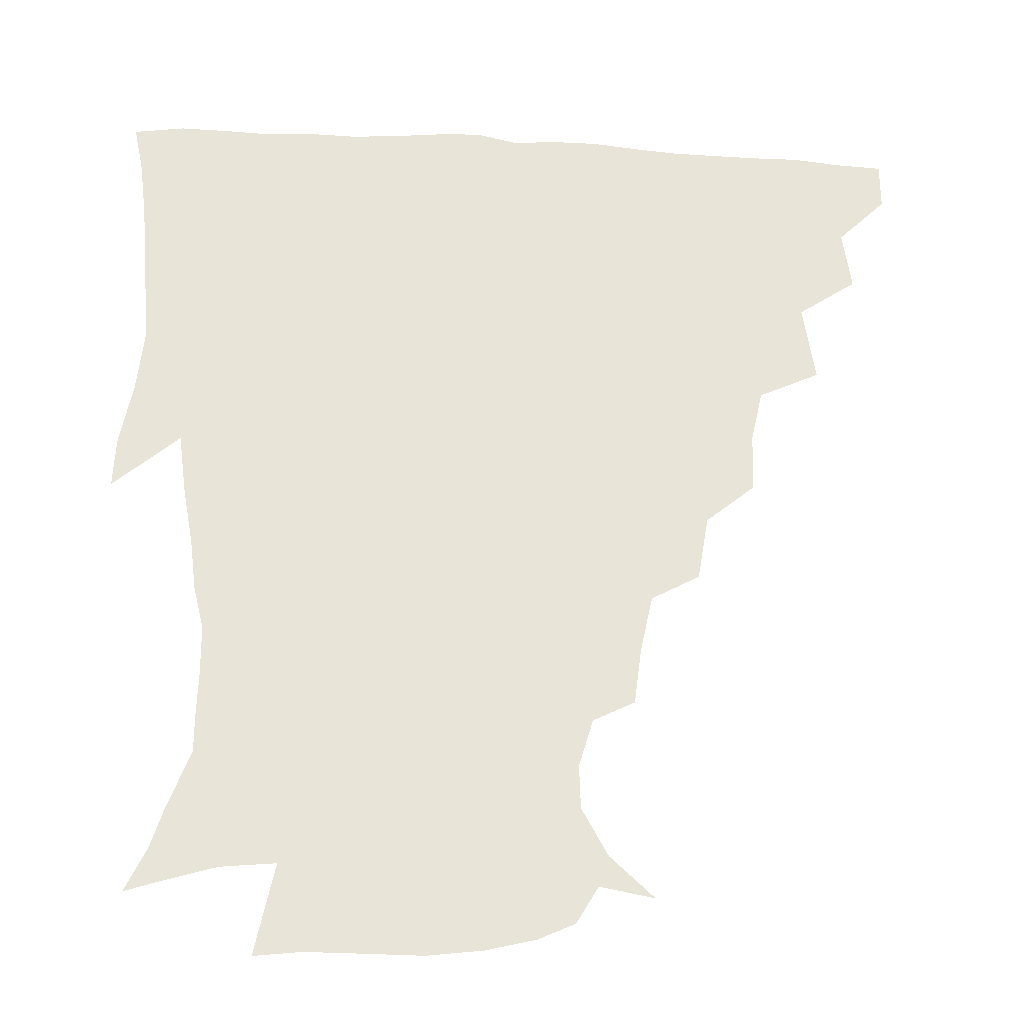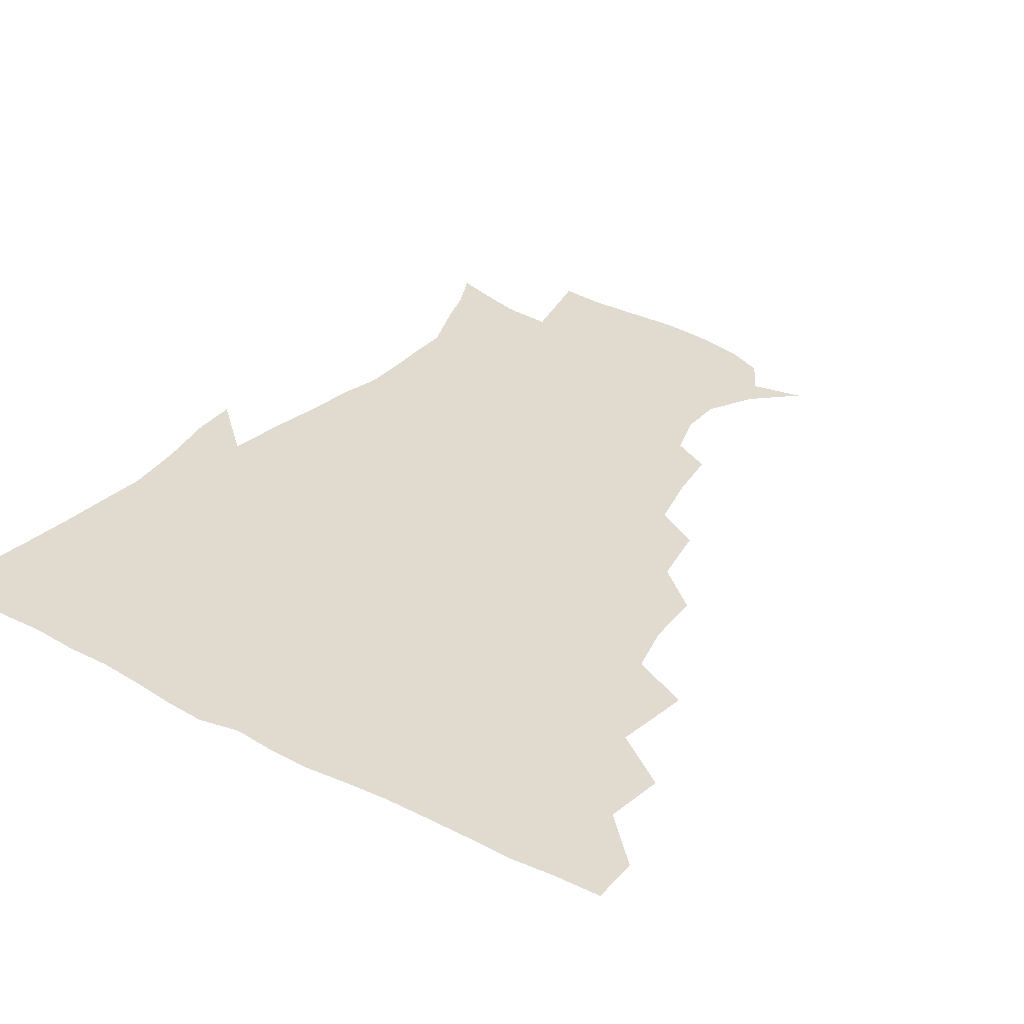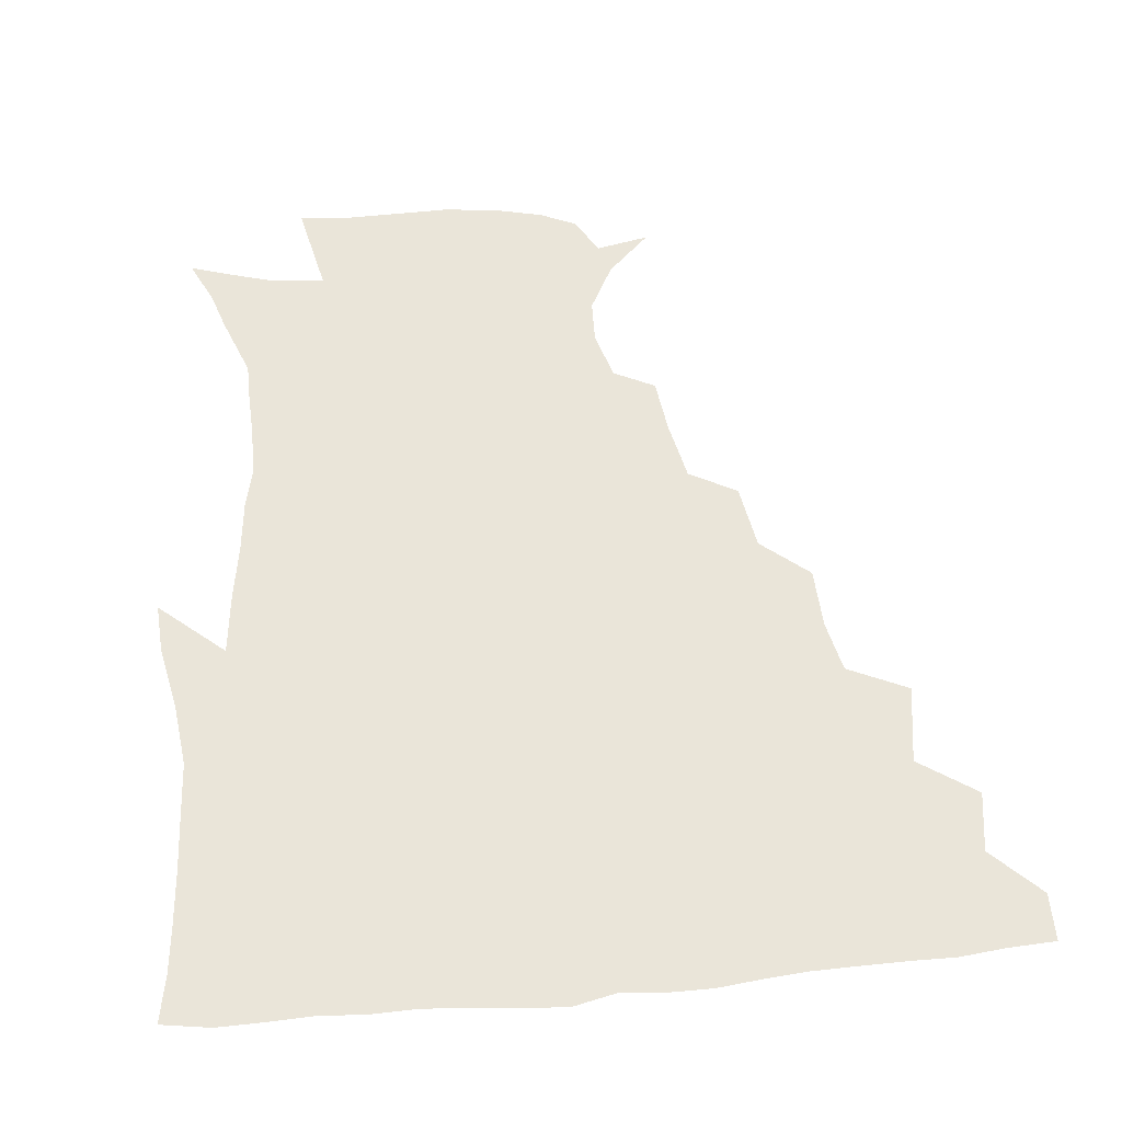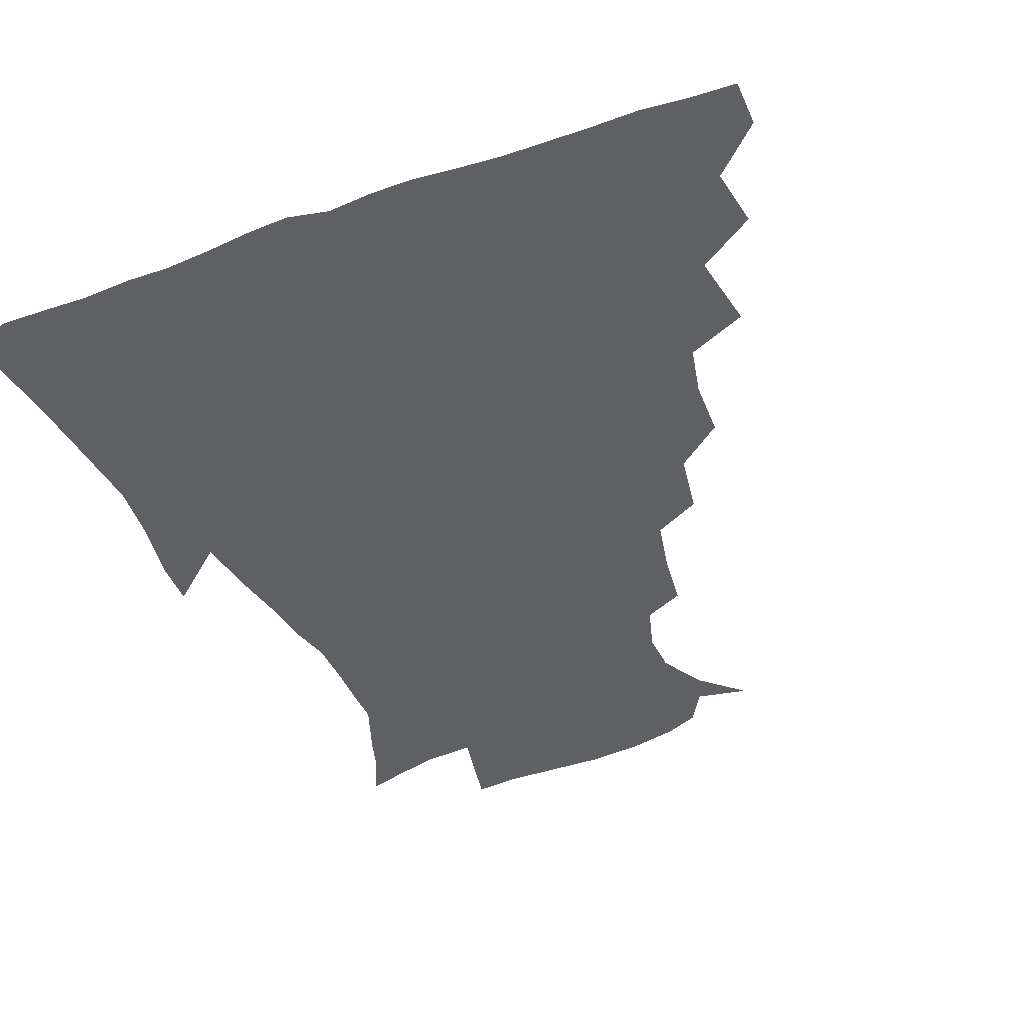
<metadata>
{"format":"obj","ext":"obj","renderer":"f3d","projection":"perspective","resolution":1024,"background":"white","views":[{"elev":-27.9,"azim":174.9,"up":"+Y"},{"elev":33.4,"azim":-145.0,"up":"+Z"},{"elev":58.5,"azim":174.1,"up":"+Z"},{"elev":-42.4,"azim":-157.3,"up":"+Z"}]}
</metadata>
<code>
v 436.2 419.3 0
v 436.2 435 0
v 449.4 383.8 0
v 452.3 403.5 0
v 452.8 420 0
v 451.8 435.6 0
v 464.7 345.1 0
v 468.7 370.7 0
v 469.4 389.7 0
v 468.1 405 0
v 467.6 420.5 0
v 467 437 0
v 489.5 299.1 0
v 488.7 318.8 0
v 484.8 335.7 0
v 484.6 356.7 0
v 485.3 375.6 0
v 484.9 391.4 0
v 483.5 406 0
v 482.6 421.2 0
v 482.1 436.7 0
v 509.2 264.6 0
v 505.6 285.9 0
v 502.5 304.2 0
v 504.6 331.2 0
v 500.2 343.2 0
v 501.2 362.3 0
v 500.1 377.2 0
v 499.2 391.8 0
v 498.6 406.4 0
v 498 420.8 0
v 497.2 436.7 0
v 531.7 218.5 0
v 529.3 236.7 0
v 525.2 255.9 0
v 521.3 277.2 0
v 518.6 294.8 0
v 518 315.6 0
v 517.7 334.5 0
v 515.2 346.9 0
v 516.3 364.8 0
v 514.9 378.2 0
v 514 392.4 0
v 513.2 406.8 0
v 512.6 421.5 0
v 512.1 436.9 0
v 526.8 153 0
v 541.2 166.3 0
v 549.7 181.7 0
v 550.1 196 0
v 545.4 211.7 0
v 542.3 232.3 0
v 539 248.2 0
v 536.2 266.7 0
v 533.7 283.1 0
v 532.9 303.2 0
v 531.6 318.5 0
v 530.9 335 0
v 530.5 350.1 0
v 530.4 364.9 0
v 529.6 378.8 0
v 528.3 392.7 0
v 528 407 0
v 527.2 421.8 0
v 526.8 437.9 0
v 544.5 156.3 0
v 556.4 174.1 0
v 559.4 190.7 0
v 557.5 203.3 0
v 554.9 222 0
v 553.1 241.1 0
v 550.5 255.5 0
v 548.2 270.7 0
v 547.1 288.8 0
v 546.2 306 0
v 545.7 321.7 0
v 545.2 336.7 0
v 544.8 351.1 0
v 545.5 366.4 0
v 544.5 379.2 0
v 543.5 392.8 0
v 542.9 407.1 0
v 541.8 423 0
v 541.1 439.3 0
v 551.7 144.2 0
v 561.1 159.9 0
v 568.4 179.4 0
v 568.6 195.9 0
v 568.2 211.6 0
v 565.5 228.9 0
v 564.6 244.9 0
v 562.6 259.7 0
v 561.5 276.7 0
v 560.9 293.3 0
v 559.9 307.1 0
v 559.4 323 0
v 559.4 337.7 0
v 558.9 351.1 0
v 559.1 366.1 0
v 558.6 379.2 0
v 558 392.8 0
v 558.1 406.6 0
v 557.3 421.3 0
v 555.5 439.1 0
v 563.5 138.8 0
v 576.3 164.5 0
v 579.8 183 0
v 579.2 196.6 0
v 578.4 217.8 0
v 577.3 229.8 0
v 576.5 246.5 0
v 575.2 261.9 0
v 574.3 278.3 0
v 573.8 294.8 0
v 574.1 310.1 0
v 573 321.9 0
v 573.2 337.8 0
v 573.1 351.7 0
v 573.2 365.8 0
v 573 379.2 0
v 572.8 392.9 0
v 572.5 406.7 0
v 571.6 421.5 0
v 570.3 437.8 0
v 579.6 134.9 0
v 589.2 165.5 0
v 590.9 184.8 0
v 591.5 199.5 0
v 589.5 217.3 0
v 589.3 230 0
v 588.2 249 0
v 587.8 264.7 0
v 587.7 279.8 0
v 587.2 294.6 0
v 587.3 311.2 0
v 587.5 324.9 0
v 587.7 339.5 0
v 587.6 352.7 0
v 587.8 366.2 0
v 587.9 379.6 0
v 587.7 393 0
v 587.1 406.7 0
v 585.8 422.4 0
v 584 440.6 0
v 597.8 132.8 0
v 602.1 165.8 0
v 602.5 185.9 0
v 602.5 204.5 0
v 602 218 0
v 601.9 233.4 0
v 600.8 249.8 0
v 600.2 264.9 0
v 600.6 280.4 0
v 600.6 295.8 0
v 600.8 311.2 0
v 601.2 324.3 0
v 601.3 338.9 0
v 601.5 352 0
v 601.9 366.3 0
v 602.3 379.9 0
v 602.2 393.3 0
v 601.3 407.6 0
v 600.3 422.4 0
v 598.1 439.7 0
v 616.7 132.9 0
v 615.4 165.7 0
v 614.6 186 0
v 614.2 201.4 0
v 613.7 218.2 0
v 613.3 235.5 0
v 613.1 251.6 0
v 613.6 264.4 0
v 613.3 280.9 0
v 613.8 295.6 0
v 613.9 310.9 0
v 614.8 325.7 0
v 615 339 0
v 615.5 352.9 0
v 616 366.6 0
v 616.5 380.3 0
v 616.6 393.5 0
v 616.5 407.2 0
v 615 422.5 0
v 613.1 438 0
v 634.6 132.9 0
v 629.4 163.1 0
v 626.9 183.6 0
v 625.8 200.2 0
v 625 218.2 0
v 624.8 234.9 0
v 625.1 249.1 0
v 626.1 264.5 0
v 626.4 278.9 0
v 626.9 294 0
v 627.4 308.6 0
v 627.8 325.1 0
v 628.5 339.3 0
v 629.1 352.5 0
v 629.7 366.9 0
v 630.5 380.5 0
v 630.8 393.7 0
v 631.1 407.4 0
v 630.7 421.5 0
v 628.9 436.6 0
v 650 131.3 0
v 643.7 160.7 0
v 639.4 181.3 0
v 637.3 199.4 0
v 636.2 216.5 0
v 636 232.9 0
v 637.1 246 0
v 637.6 263.1 0
v 639 276.9 0
v 639.9 292.1 0
v 640.8 306.7 0
v 640.7 323.6 0
v 641.3 339.3 0
v 642.6 351.8 0
v 643.4 365.5 0
v 644.2 380.4 0
v 645.5 394.4 0
v 646 407.2 0
v 645.8 420.9 0
v 643.6 436.9 0
v 661.4 159 0
v 653.7 177.5 0
v 650.1 194.2 0
v 647.2 213 0
v 647.4 228 0
v 648.6 241.6 0
v 649.4 257.6 0
v 650.9 273.2 0
v 652 289.9 0
v 653.2 306.5 0
v 654.3 321.3 0
v 654.5 336.7 0
v 655.3 351.6 0
v 656.5 365.5 0
v 657.6 380 0
v 658.8 393.7 0
v 659.7 407.1 0
v 660.3 421 0
v 660.2 435.7 0
v 677.2 154.4 0
v 667.3 173.6 0
v 662.1 190.5 0
v 658.9 206.3 0
v 658.5 221.4 0
v 659 236.2 0
v 660.6 250.4 0
v 662 267.6 0
v 663.8 284.5 0
v 666 301.1 0
v 667.7 317.6 0
v 667.5 333.5 0
v 667.7 349.8 0
v 668.6 365.5 0
v 670.5 379 0
v 672 393.3 0
v 673.5 406.6 0
v 674.6 420.5 0
v 675.1 436.1 0
v 690 150.3 0
v 683.1 164.5 0
v 679.2 176.8 0
v 671.6 196.7 0
v 671.6 208 0
v 671.1 222.9 0
v 671.2 239.4 0
v 674.5 252.9 0
v 676.7 270.4 0
v 680 288.2 0
v 682.7 308.7 0
v 681.1 327.1 0
v 681.4 342.9 0
v 682 359.2 0
v 683.3 375.5 0
v 684.8 391.4 0
v 687.2 405.5 0
v 688.6 419.4 0
v 690.2 436.2 0
v 704.3 290.1 0
v 703.4 306.6 0
v 699.3 327.7 0
v 697 348.2 0
v 698.3 365.3 0
v 699.7 383.8 0
v 701.5 402.1 0
v 703.5 418.2 0
v 706.6 433.6 0
f 4 5 1
f 1 5 2
f 5 6 2
f 8 9 3
f 3 9 4
f 9 10 4
f 4 10 5
f 10 11 5
f 5 11 6
f 11 12 6
f 15 16 7
f 7 16 8
f 16 17 8
f 8 17 9
f 17 18 9
f 9 18 10
f 18 19 10
f 10 19 11
f 19 20 11
f 11 20 12
f 20 21 12
f 23 24 13
f 13 24 14
f 24 25 14
f 14 25 15
f 25 26 15
f 15 26 16
f 26 27 16
f 16 27 17
f 27 28 17
f 17 28 18
f 28 29 18
f 18 29 19
f 29 30 19
f 19 30 20
f 30 31 20
f 20 31 21
f 31 32 21
f 35 36 22
f 22 36 23
f 36 37 23
f 23 37 24
f 37 38 24
f 24 38 25
f 38 39 25
f 25 39 26
f 39 40 26
f 26 40 27
f 40 41 27
f 27 41 28
f 41 42 28
f 28 42 29
f 42 43 29
f 29 43 30
f 43 44 30
f 30 44 31
f 44 45 31
f 31 45 32
f 45 46 32
f 51 52 33
f 33 52 34
f 52 53 34
f 34 53 35
f 53 54 35
f 35 54 36
f 54 55 36
f 36 55 37
f 55 56 37
f 37 56 38
f 56 57 38
f 38 57 39
f 57 58 39
f 39 58 40
f 58 59 40
f 40 59 41
f 59 60 41
f 41 60 42
f 60 61 42
f 42 61 43
f 61 62 43
f 43 62 44
f 62 63 44
f 44 63 45
f 63 64 45
f 45 64 46
f 64 65 46
f 47 66 48
f 66 67 48
f 48 67 49
f 67 68 49
f 49 68 50
f 68 69 50
f 50 69 51
f 69 70 51
f 51 70 52
f 70 71 52
f 52 71 53
f 71 72 53
f 53 72 54
f 72 73 54
f 54 73 55
f 73 74 55
f 55 74 56
f 74 75 56
f 56 75 57
f 75 76 57
f 57 76 58
f 76 77 58
f 58 77 59
f 77 78 59
f 59 78 60
f 78 79 60
f 60 79 61
f 79 80 61
f 61 80 62
f 80 81 62
f 62 81 63
f 81 82 63
f 63 82 64
f 82 83 64
f 64 83 65
f 83 84 65
f 85 86 66
f 66 86 67
f 86 87 67
f 67 87 68
f 87 88 68
f 68 88 69
f 88 89 69
f 69 89 70
f 89 90 70
f 70 90 71
f 90 91 71
f 71 91 72
f 91 92 72
f 72 92 73
f 92 93 73
f 73 93 74
f 93 94 74
f 74 94 75
f 94 95 75
f 75 95 76
f 95 96 76
f 76 96 77
f 96 97 77
f 77 97 78
f 97 98 78
f 78 98 79
f 98 99 79
f 79 99 80
f 99 100 80
f 80 100 81
f 100 101 81
f 81 101 82
f 101 102 82
f 82 102 83
f 102 103 83
f 83 103 84
f 103 104 84
f 85 105 86
f 105 106 86
f 86 106 87
f 106 107 87
f 87 107 88
f 107 108 88
f 88 108 89
f 108 109 89
f 89 109 90
f 109 110 90
f 90 110 91
f 110 111 91
f 91 111 92
f 111 112 92
f 92 112 93
f 112 113 93
f 93 113 94
f 113 114 94
f 94 114 95
f 114 115 95
f 95 115 96
f 115 116 96
f 96 116 97
f 116 117 97
f 97 117 98
f 117 118 98
f 98 118 99
f 118 119 99
f 99 119 100
f 119 120 100
f 100 120 101
f 120 121 101
f 101 121 102
f 121 122 102
f 102 122 103
f 122 123 103
f 103 123 104
f 123 124 104
f 105 125 106
f 125 126 106
f 106 126 107
f 126 127 107
f 107 127 108
f 127 128 108
f 108 128 109
f 128 129 109
f 109 129 110
f 129 130 110
f 110 130 111
f 130 131 111
f 111 131 112
f 131 132 112
f 112 132 113
f 132 133 113
f 113 133 114
f 133 134 114
f 114 134 115
f 134 135 115
f 115 135 116
f 135 136 116
f 116 136 117
f 136 137 117
f 117 137 118
f 137 138 118
f 118 138 119
f 138 139 119
f 119 139 120
f 139 140 120
f 120 140 121
f 140 141 121
f 121 141 122
f 141 142 122
f 122 142 123
f 142 143 123
f 123 143 124
f 143 144 124
f 125 145 126
f 145 146 126
f 126 146 127
f 146 147 127
f 127 147 128
f 147 148 128
f 128 148 129
f 148 149 129
f 129 149 130
f 149 150 130
f 130 150 131
f 150 151 131
f 131 151 132
f 151 152 132
f 132 152 133
f 152 153 133
f 133 153 134
f 153 154 134
f 134 154 135
f 154 155 135
f 135 155 136
f 155 156 136
f 136 156 137
f 156 157 137
f 137 157 138
f 157 158 138
f 138 158 139
f 158 159 139
f 139 159 140
f 159 160 140
f 140 160 141
f 160 161 141
f 141 161 142
f 161 162 142
f 142 162 143
f 162 163 143
f 143 163 144
f 163 164 144
f 145 165 146
f 165 166 146
f 146 166 147
f 166 167 147
f 147 167 148
f 167 168 148
f 148 168 149
f 168 169 149
f 149 169 150
f 169 170 150
f 150 170 151
f 170 171 151
f 151 171 152
f 171 172 152
f 152 172 153
f 172 173 153
f 153 173 154
f 173 174 154
f 154 174 155
f 174 175 155
f 155 175 156
f 175 176 156
f 156 176 157
f 176 177 157
f 157 177 158
f 177 178 158
f 158 178 159
f 178 179 159
f 159 179 160
f 179 180 160
f 160 180 161
f 180 181 161
f 161 181 162
f 181 182 162
f 162 182 163
f 182 183 163
f 163 183 164
f 183 184 164
f 165 185 166
f 185 186 166
f 166 186 167
f 186 187 167
f 167 187 168
f 187 188 168
f 168 188 169
f 188 189 169
f 169 189 170
f 189 190 170
f 170 190 171
f 190 191 171
f 171 191 172
f 191 192 172
f 172 192 173
f 192 193 173
f 173 193 174
f 193 194 174
f 174 194 175
f 194 195 175
f 175 195 176
f 195 196 176
f 176 196 177
f 196 197 177
f 177 197 178
f 197 198 178
f 178 198 179
f 198 199 179
f 179 199 180
f 199 200 180
f 180 200 181
f 200 201 181
f 181 201 182
f 201 202 182
f 182 202 183
f 202 203 183
f 183 203 184
f 203 204 184
f 185 205 186
f 205 206 186
f 186 206 187
f 206 207 187
f 187 207 188
f 207 208 188
f 188 208 189
f 208 209 189
f 189 209 190
f 209 210 190
f 190 210 191
f 210 211 191
f 191 211 192
f 211 212 192
f 192 212 193
f 212 213 193
f 193 213 194
f 213 214 194
f 194 214 195
f 214 215 195
f 195 215 196
f 215 216 196
f 196 216 197
f 216 217 197
f 197 217 198
f 217 218 198
f 198 218 199
f 218 219 199
f 199 219 200
f 219 220 200
f 200 220 201
f 220 221 201
f 201 221 202
f 221 222 202
f 202 222 203
f 222 223 203
f 203 223 204
f 223 224 204
f 206 225 207
f 225 226 207
f 207 226 208
f 226 227 208
f 208 227 209
f 227 228 209
f 209 228 210
f 228 229 210
f 210 229 211
f 229 230 211
f 211 230 212
f 230 231 212
f 212 231 213
f 231 232 213
f 213 232 214
f 232 233 214
f 214 233 215
f 233 234 215
f 215 234 216
f 234 235 216
f 216 235 217
f 235 236 217
f 217 236 218
f 236 237 218
f 218 237 219
f 237 238 219
f 219 238 220
f 238 239 220
f 220 239 221
f 239 240 221
f 221 240 222
f 240 241 222
f 222 241 223
f 241 242 223
f 223 242 224
f 242 243 224
f 225 244 226
f 244 245 226
f 226 245 227
f 245 246 227
f 227 246 228
f 246 247 228
f 228 247 229
f 247 248 229
f 229 248 230
f 248 249 230
f 230 249 231
f 249 250 231
f 231 250 232
f 250 251 232
f 232 251 233
f 251 252 233
f 233 252 234
f 252 253 234
f 234 253 235
f 253 254 235
f 235 254 236
f 254 255 236
f 236 255 237
f 255 256 237
f 237 256 238
f 256 257 238
f 238 257 239
f 257 258 239
f 239 258 240
f 258 259 240
f 240 259 241
f 259 260 241
f 241 260 242
f 260 261 242
f 242 261 243
f 261 262 243
f 244 263 245
f 263 264 245
f 245 264 246
f 264 265 246
f 246 265 247
f 265 266 247
f 247 266 248
f 266 267 248
f 248 267 249
f 267 268 249
f 249 268 250
f 268 269 250
f 250 269 251
f 269 270 251
f 251 270 252
f 270 271 252
f 252 271 253
f 271 272 253
f 253 272 254
f 272 273 254
f 254 273 255
f 273 274 255
f 255 274 256
f 274 275 256
f 256 275 257
f 275 276 257
f 257 276 258
f 276 277 258
f 258 277 259
f 277 278 259
f 259 278 260
f 278 279 260
f 260 279 261
f 279 280 261
f 261 280 262
f 280 281 262
f 273 282 274
f 282 283 274
f 274 283 275
f 283 284 275
f 275 284 276
f 284 285 276
f 276 285 277
f 285 286 277
f 277 286 278
f 286 287 278
f 278 287 279
f 287 288 279
f 279 288 280
f 288 289 280
f 280 289 281
f 289 290 281

</code>
